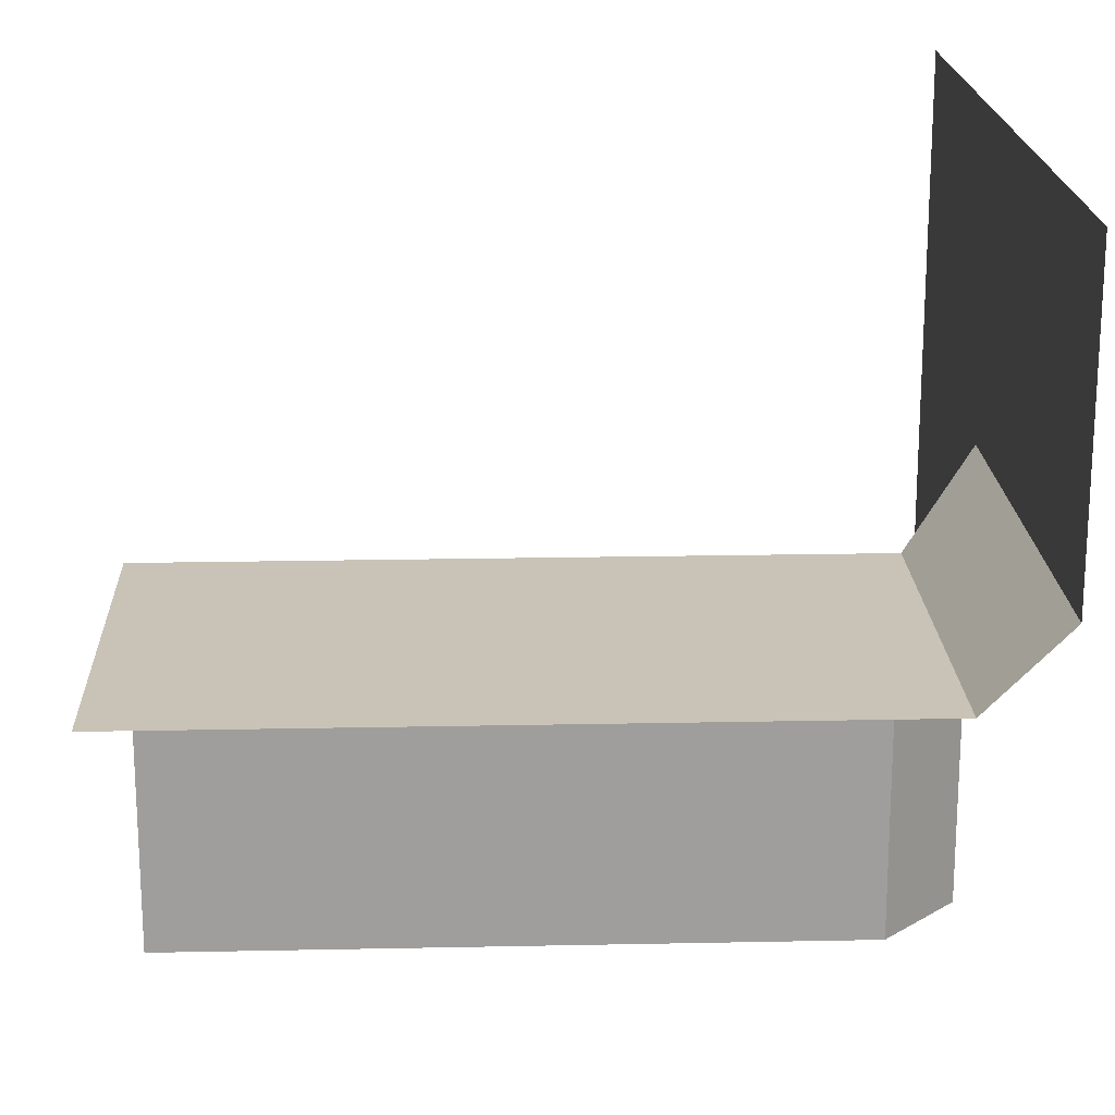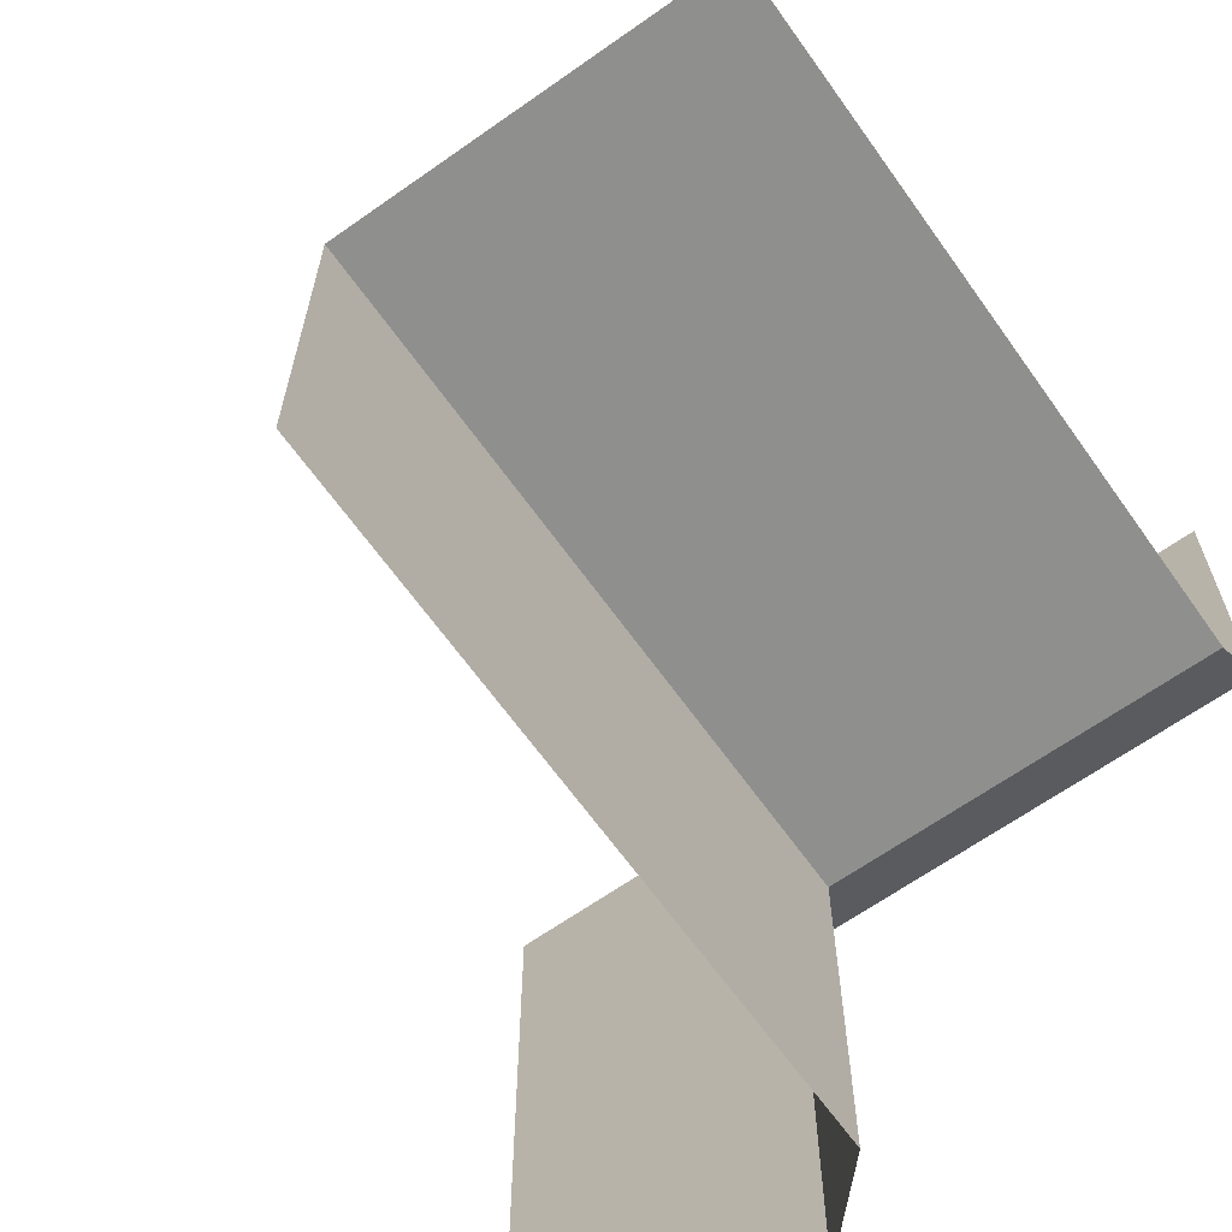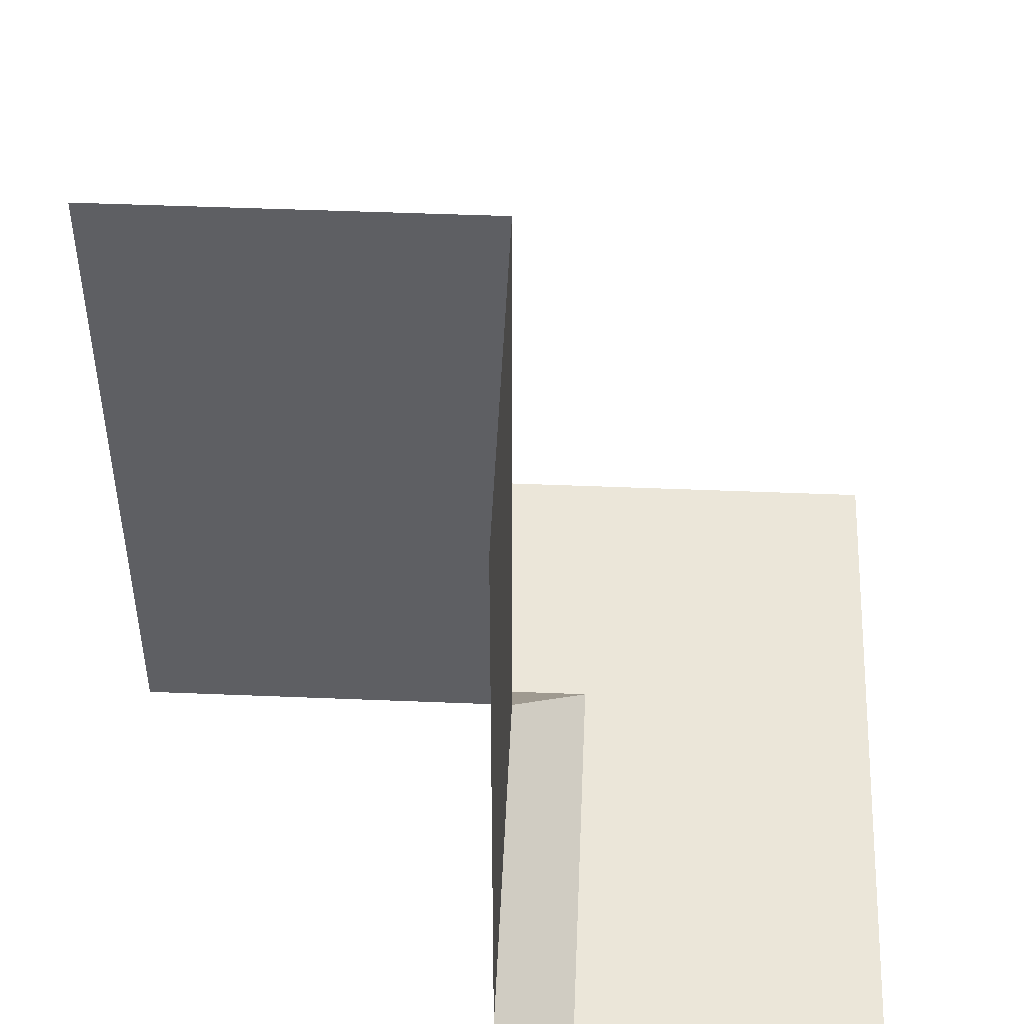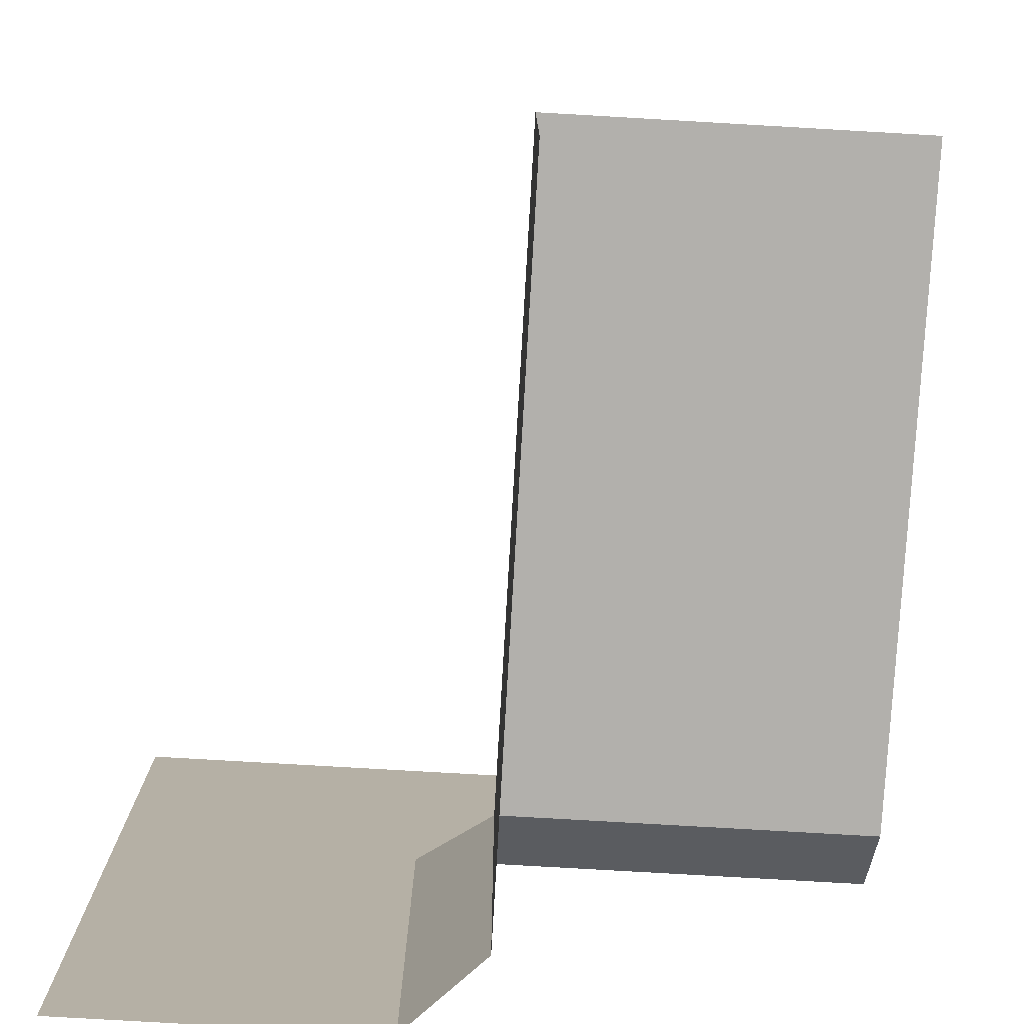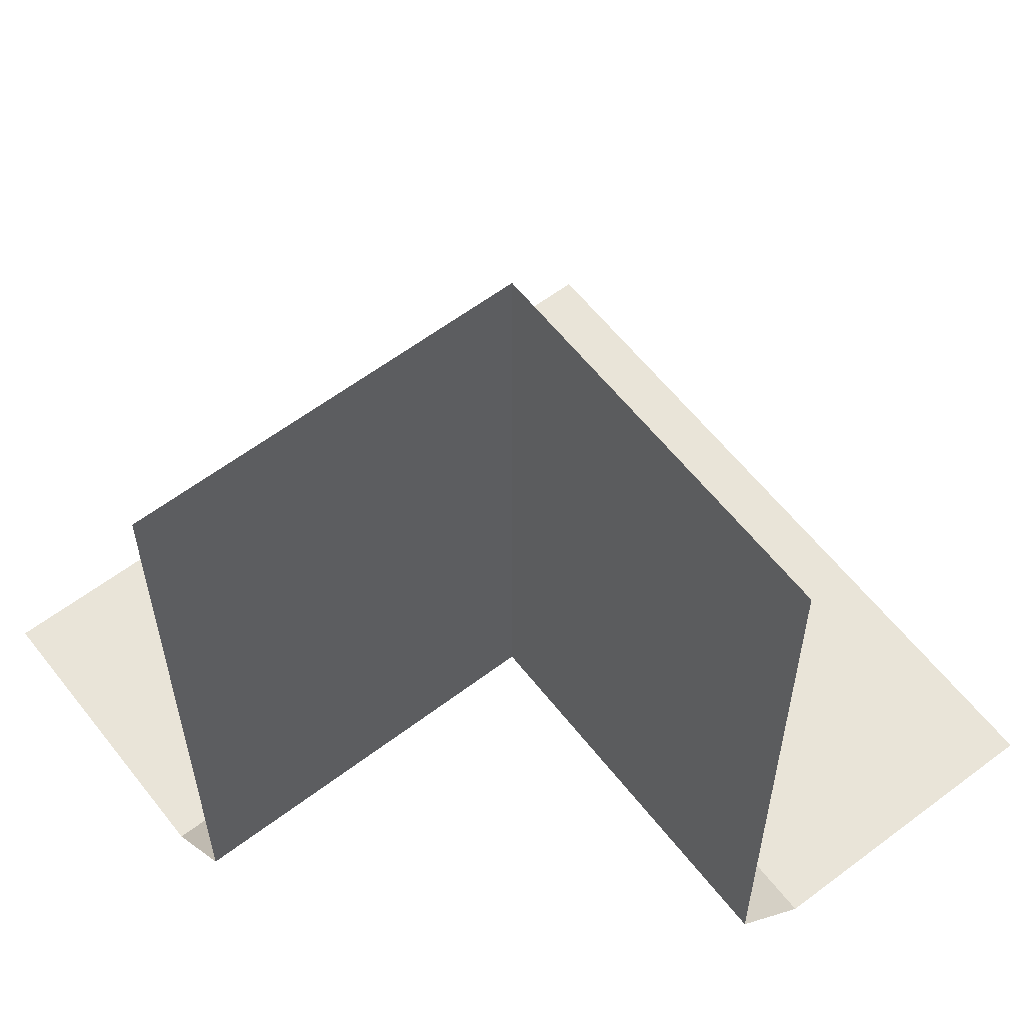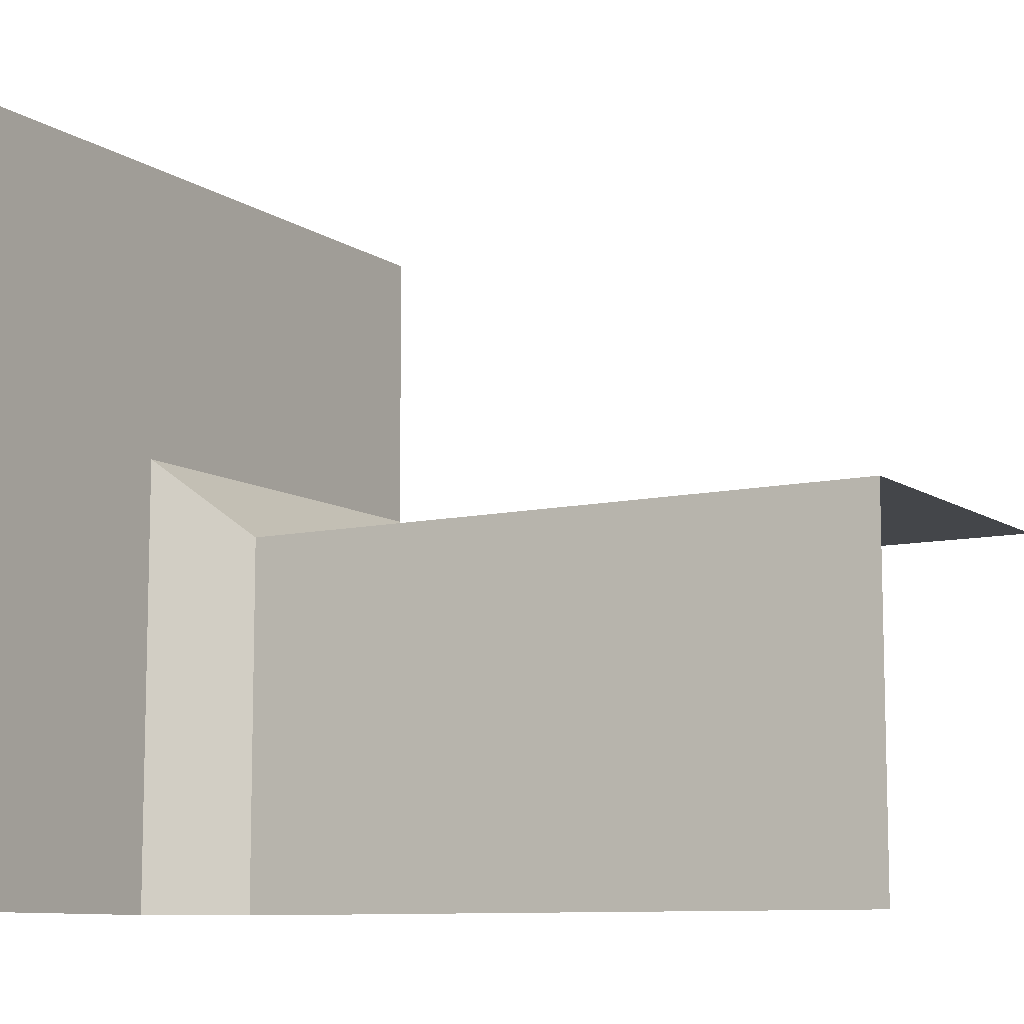
<metadata>
{"format":"obj","ext":"obj","renderer":"f3d","projection":"perspective","resolution":1024,"background":"white","views":[{"elev":19.4,"azim":-92.2,"up":"+Z"},{"elev":-65.2,"azim":-144.6,"up":"+Z"},{"elev":48.5,"azim":-87.4,"up":"+Y"},{"elev":-78.6,"azim":176.7,"up":"+Z"},{"elev":59.8,"azim":-127.8,"up":"+Y"},{"elev":-9.5,"azim":121.0,"up":"+Z"}]}
</metadata>
<code>
o fffs_bottom_bottom_wall_llaw_eees_Plane.015
v -0.5 0 0.5
v 0.5 0 0.5
v -0.5 0.1 0
v 0.5 0 -0.5
v 0 0 0.5
v 0.5 0 0
v 0 0.1 -0.5
v -0.5 0 0.1
v 0.1 0 -0.5
v 0.1 0 0.1
v 0 0.1 0
v -0.5 1 0
v 0 1 -0.5
v 0 1 0
f 4 9 10
f 1 10 8
f 8 10 3
f 2 6 10
f 11 7 14
f 10 9 7
f 3 14 12
f 3 10 11
f 14 3 11
f 14 7 13
f 7 11 10
f 10 6 4
f 10 1 5
f 10 5 2

</code>
